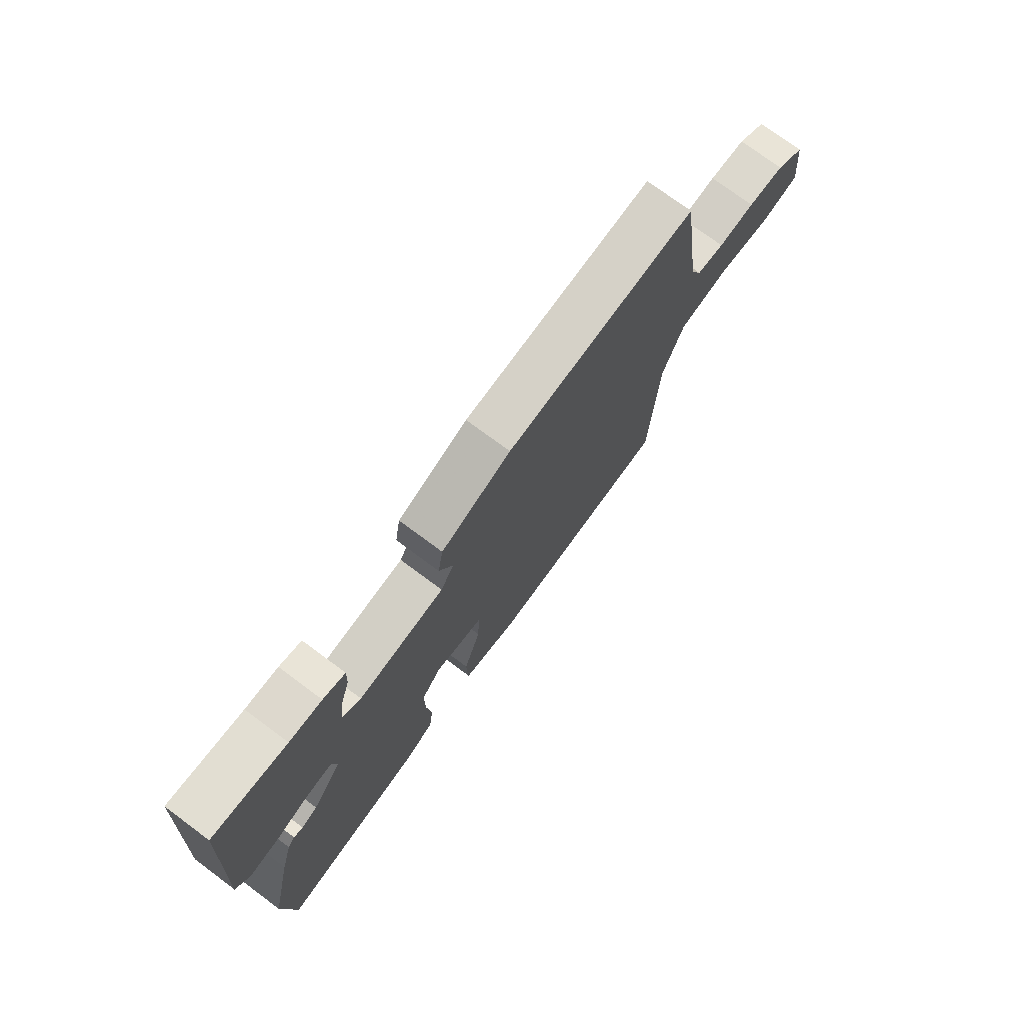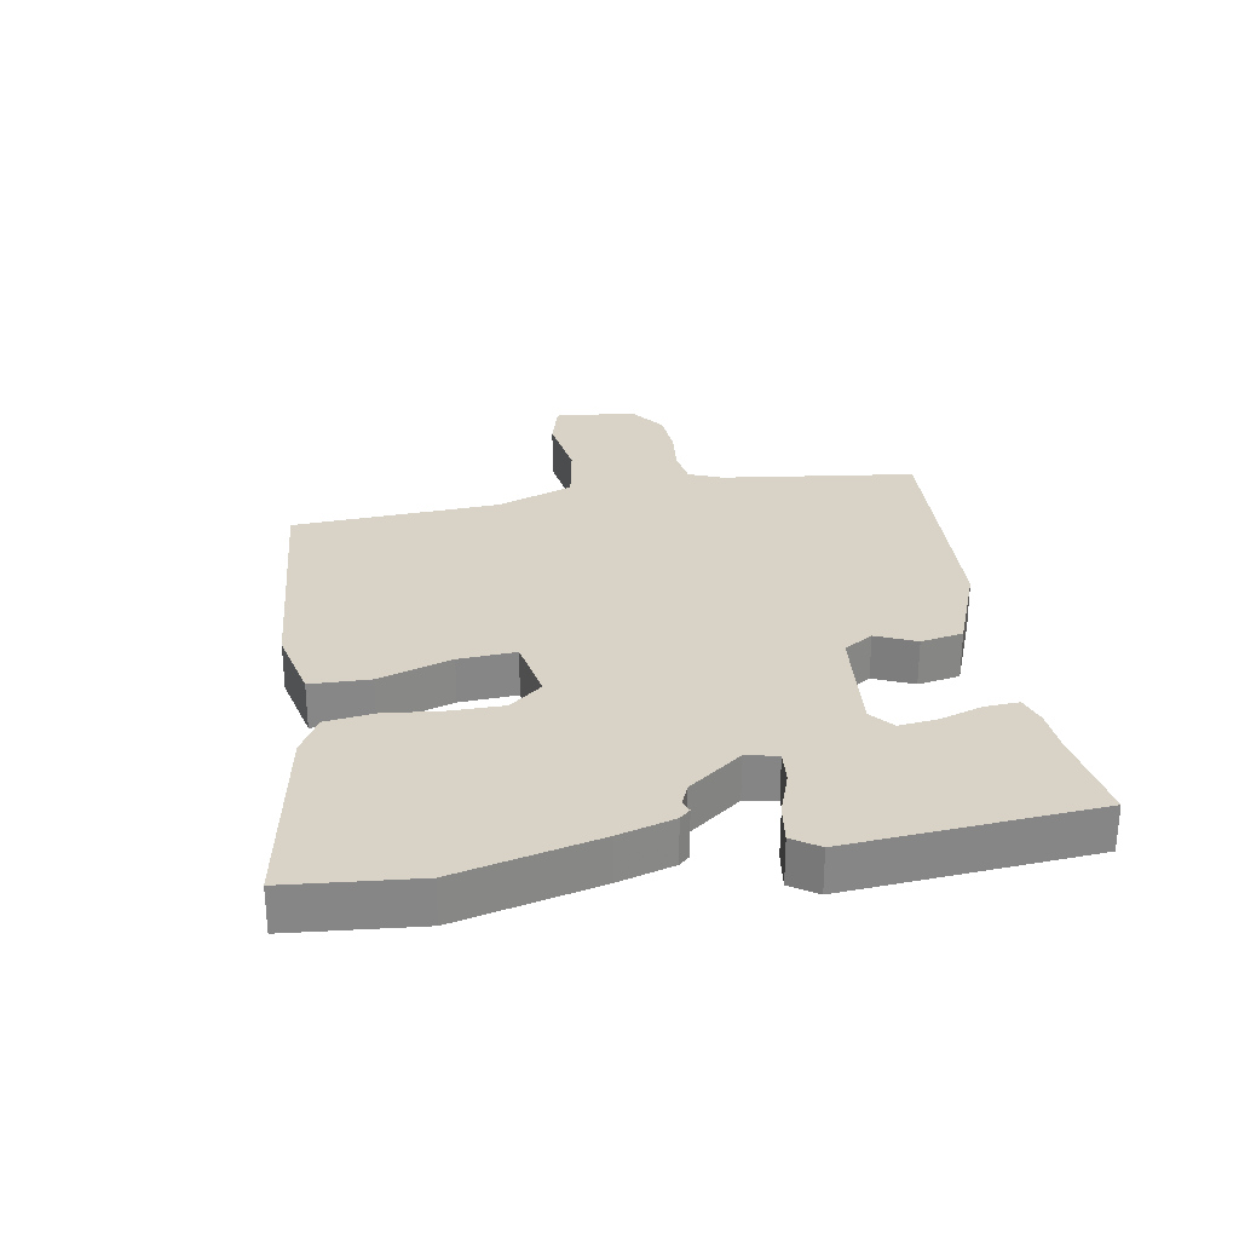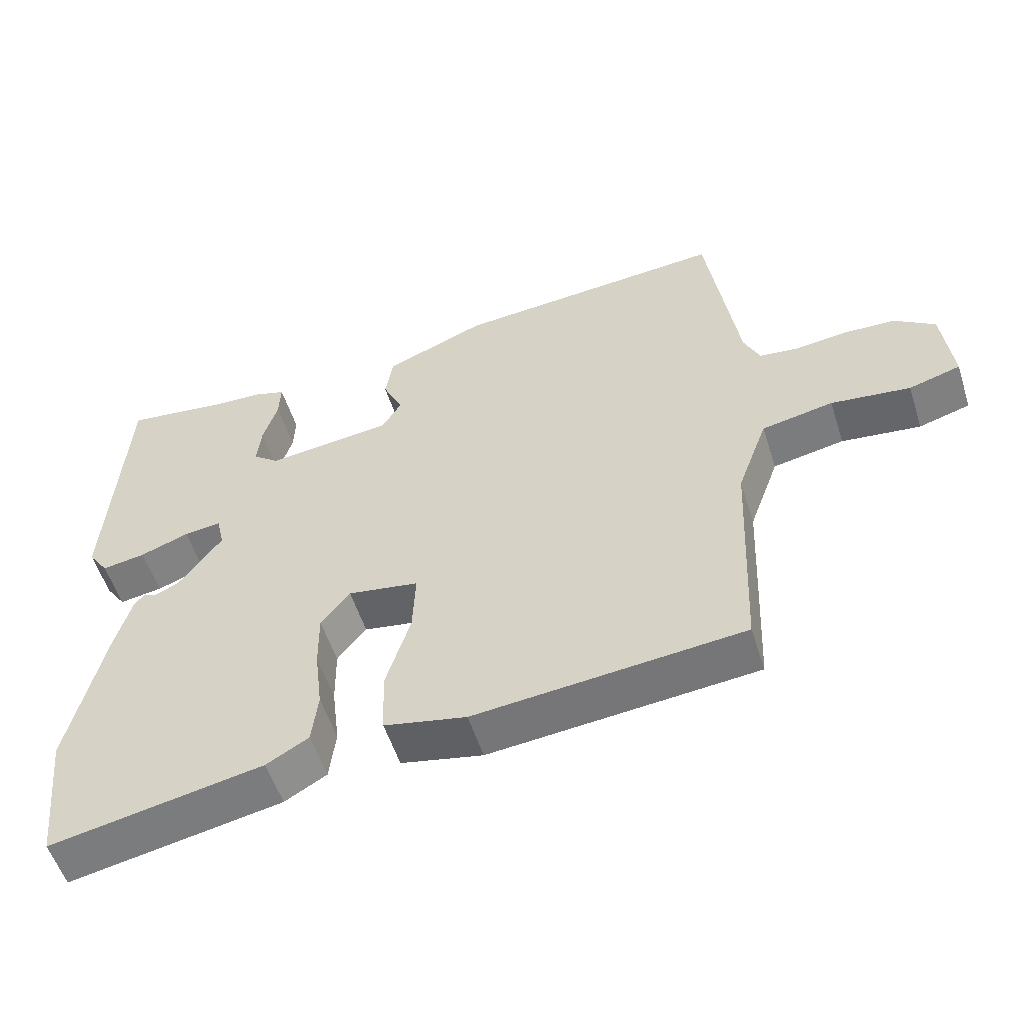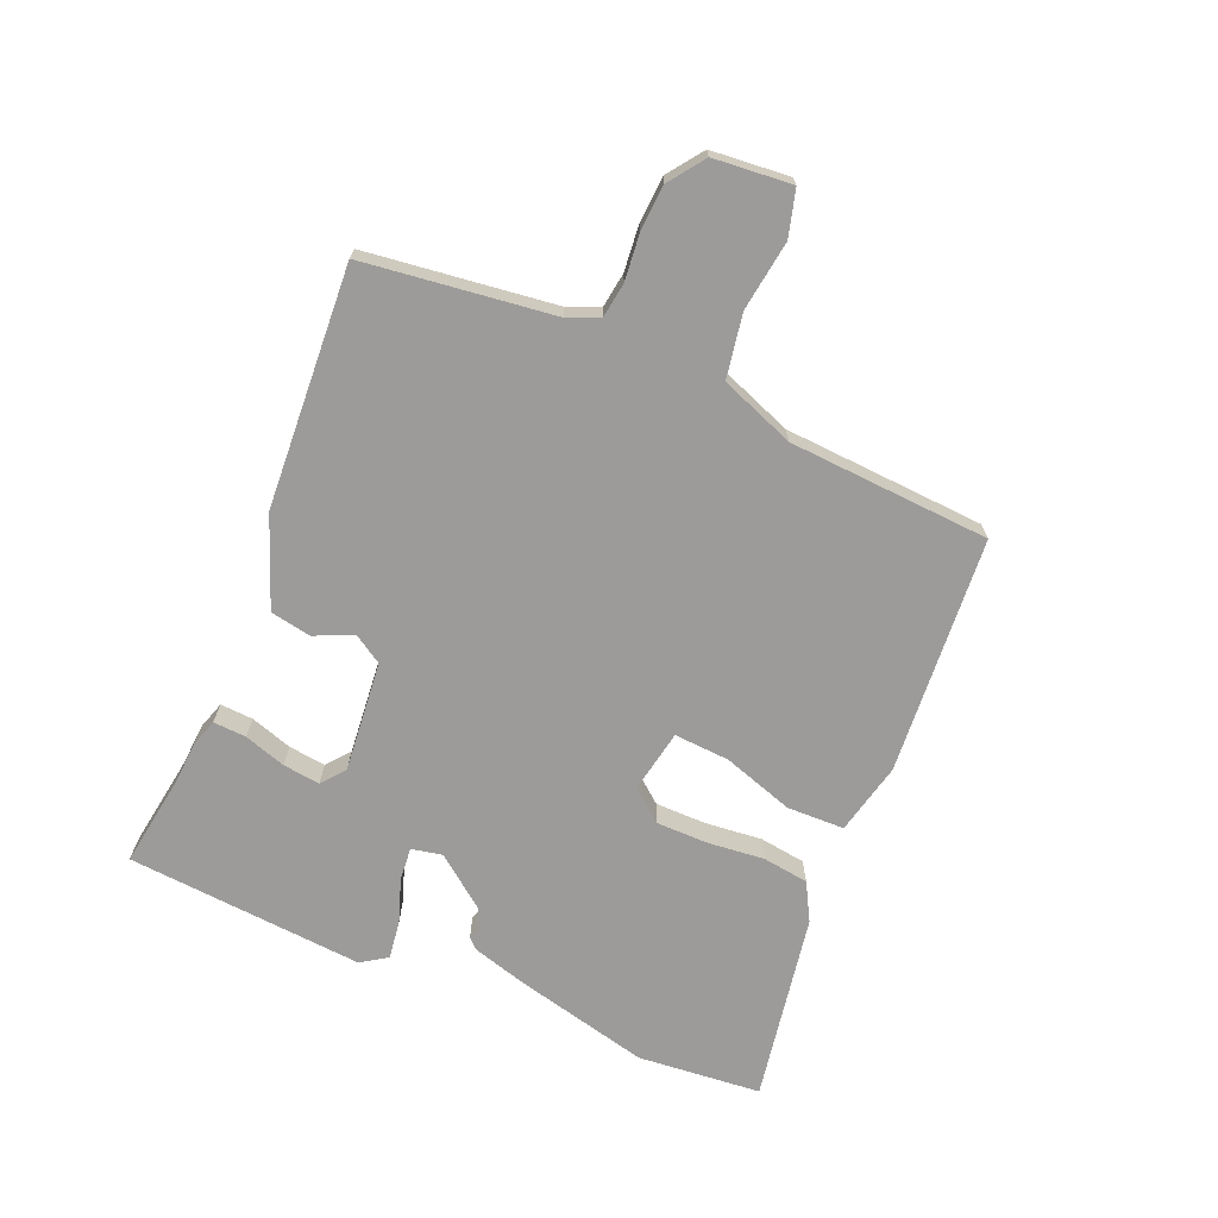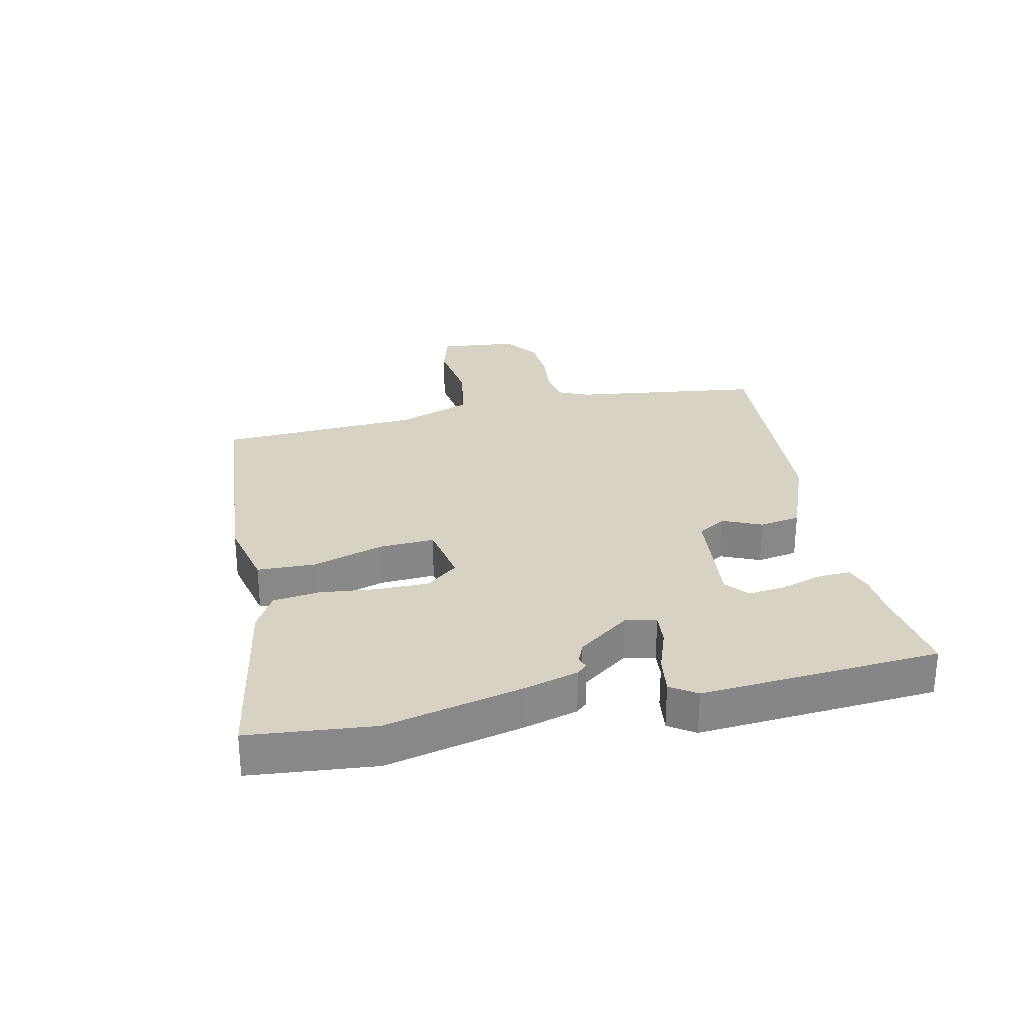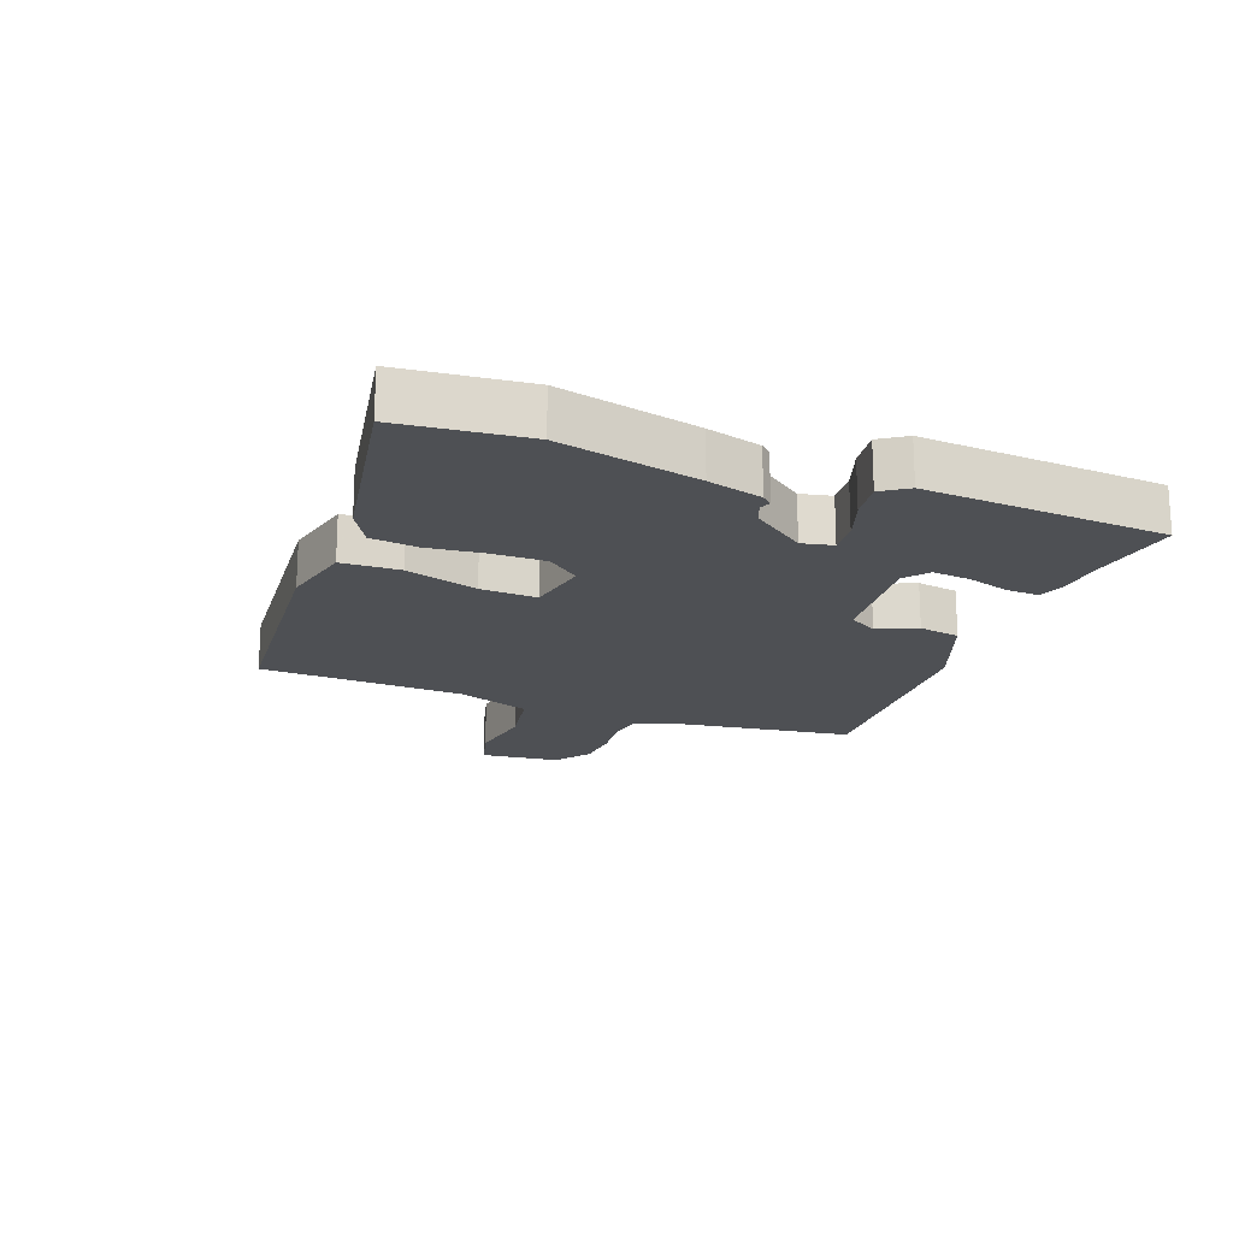
<metadata>
{"format":"obj","ext":"obj","renderer":"f3d","projection":"perspective","resolution":1024,"background":"white","views":[{"elev":74.7,"azim":-53.4,"up":"+Z"},{"elev":28.1,"azim":-100.7,"up":"+Y"},{"elev":-54.9,"azim":17.6,"up":"+Z"},{"elev":-69.9,"azim":66.0,"up":"+Y"},{"elev":27.7,"azim":-103.1,"up":"+Y"},{"elev":-18.7,"azim":-111.4,"up":"+Y"}]}
</metadata>
<code>
v -0.493 0.07 -0.565
v -0.515 0.07 -0.362
v -0.465 0.07 -0.137
v -0.441 0.07 -0.049
v -0.426 0.07 -0.032
v -0.407 0.07 -0.039
v -0.373 0.07 -0.024
v -0.31 0.07 0.062
v -0.321 0.07 0.112
v -0.375 0.07 0.106
v -0.446 0.07 0.08
v -0.509 0.07 0.07
v -0.538 0.07 0.112
v -0.514 0.07 0.502
v -0.36 0.07 0.482
v -0.292 0.07 0.479
v -0.246 0.07 0.465
v -0.248 0.07 0.411
v -0.269 0.07 0.342
v -0.275 0.07 0.281
v -0.237 0.07 0.251
v -0.055 0.07 0.272
v -0.027 0.07 0.319
v -0.056 0.07 0.382
v -0.045 0.07 0.449
v 0.101 0.07 0.508
v 0.495 0.07 0.539
v 0.54 0.07 0.23
v 0.563 0.07 0.179
v 0.62 0.07 0.172
v 0.695 0.07 0.181
v 0.77 0.07 0.178
v 0.829 0.07 0.137
v 0.843 0.07 0.009
v 0.768 0.07 -0.013
v 0.653 0.07 0.001
v 0.549 0.07 -0.019
v 0.505 0.07 -0.141
v 0.491 0.07 -0.472
v 0.102 0.07 -0.509
v -0.017 0.07 -0.484
v -0.021 0.07 -0.39
v 0.015 0.07 -0.273
v 0.019 0.07 -0.182
v -0.084 0.07 -0.165
v -0.126 0.07 -0.218
v -0.125 0.07 -0.303
v -0.114 0.07 -0.395
v -0.123 0.07 -0.471
v -0.184 0.07 -0.506
v -0.493 0 -0.565
v -0.515 0 -0.362
v -0.465 0 -0.137
v -0.441 0 -0.049
v -0.426 0 -0.032
v -0.407 0 -0.039
v -0.373 0 -0.024
v -0.31 0 0.062
v -0.321 0 0.112
v -0.375 0 0.106
v -0.446 0 0.08
v -0.509 0 0.07
v -0.538 0 0.112
v -0.514 0 0.502
v -0.36 0 0.482
v -0.292 0 0.479
v -0.246 0 0.465
v -0.248 0 0.411
v -0.269 0 0.342
v -0.275 0 0.281
v -0.237 0 0.251
v -0.055 0 0.272
v -0.027 0 0.319
v -0.056 0 0.382
v -0.045 0 0.449
v 0.101 0 0.508
v 0.495 0 0.539
v 0.54 0 0.23
v 0.563 0 0.179
v 0.62 0 0.172
v 0.695 0 0.181
v 0.77 0 0.178
v 0.829 0 0.137
v 0.843 0 0.009
v 0.768 0 -0.013
v 0.653 0 0.001
v 0.549 0 -0.019
v 0.505 0 -0.141
v 0.491 0 -0.472
v 0.102 0 -0.509
v -0.017 0 -0.484
v -0.021 0 -0.39
v 0.015 0 -0.273
v 0.019 0 -0.182
v -0.084 0 -0.165
v -0.126 0 -0.218
v -0.125 0 -0.303
v -0.114 0 -0.395
v -0.123 0 -0.471
v -0.184 0 -0.506
f 4 5 6
f 3 4 6
f 2 3 6
f 1 2 6
f 50 1 6
f 49 50 6
f 48 49 6
f 47 48 6
f 46 47 6 7
f 45 46 7 8
f 44 45 8 9
f 41 42 43
f 40 41 43
f 39 40 43
f 38 39 43
f 37 38 43 44
f 34 35 36
f 33 34 36
f 32 33 36
f 31 32 36
f 30 31 36
f 29 30 36 37
f 37 44 9
f 29 37 9
f 28 29 9
f 26 27 28
f 25 26 28
f 24 25 28
f 23 24 28
f 17 18 19
f 16 17 19
f 15 16 19
f 15 19 20
f 14 15 20
f 13 14 20
f 12 13 20
f 11 12 20
f 10 11 20
f 9 10 20 21
f 22 23 28
f 9 21 22 28
f 56 55 54
f 56 54 53
f 56 53 52
f 56 52 51
f 56 51 100
f 56 100 99
f 56 99 98
f 56 98 97
f 57 56 97 96
f 58 57 96 95
f 59 58 95 94
f 93 92 91
f 93 91 90
f 93 90 89
f 93 89 88
f 94 93 88 87
f 86 85 84
f 86 84 83
f 86 83 82
f 86 82 81
f 86 81 80
f 87 86 80 79
f 59 94 87
f 59 87 79
f 59 79 78
f 78 77 76
f 78 76 75
f 78 75 74
f 78 74 73
f 69 68 67
f 69 67 66
f 69 66 65
f 70 69 65
f 70 65 64
f 70 64 63
f 70 63 62
f 70 62 61
f 70 61 60
f 71 70 60 59
f 78 73 72
f 78 72 71 59
f 1 51 52 2
f 2 52 53 3
f 3 53 54 4
f 4 54 55 5
f 5 55 56 6
f 6 56 57 7
f 7 57 58 8
f 8 58 59 9
f 9 59 60 10
f 10 60 61 11
f 11 61 62 12
f 12 62 63 13
f 13 63 64 14
f 14 64 65 15
f 15 65 66 16
f 16 66 67 17
f 17 67 68 18
f 18 68 69 19
f 19 69 70 20
f 20 70 71 21
f 21 71 72 22
f 22 72 73 23
f 23 73 74 24
f 24 74 75 25
f 25 75 76 26
f 26 76 77 27
f 27 77 78 28
f 28 78 79 29
f 29 79 80 30
f 30 80 81 31
f 31 81 82 32
f 32 82 83 33
f 33 83 84 34
f 34 84 85 35
f 35 85 86 36
f 36 86 87 37
f 37 87 88 38
f 38 88 89 39
f 39 89 90 40
f 40 90 91 41
f 41 91 92 42
f 42 92 93 43
f 43 93 94 44
f 44 94 95 45
f 45 95 96 46
f 46 96 97 47
f 47 97 98 48
f 48 98 99 49
f 49 99 100 50
f 50 100 51 1

</code>
